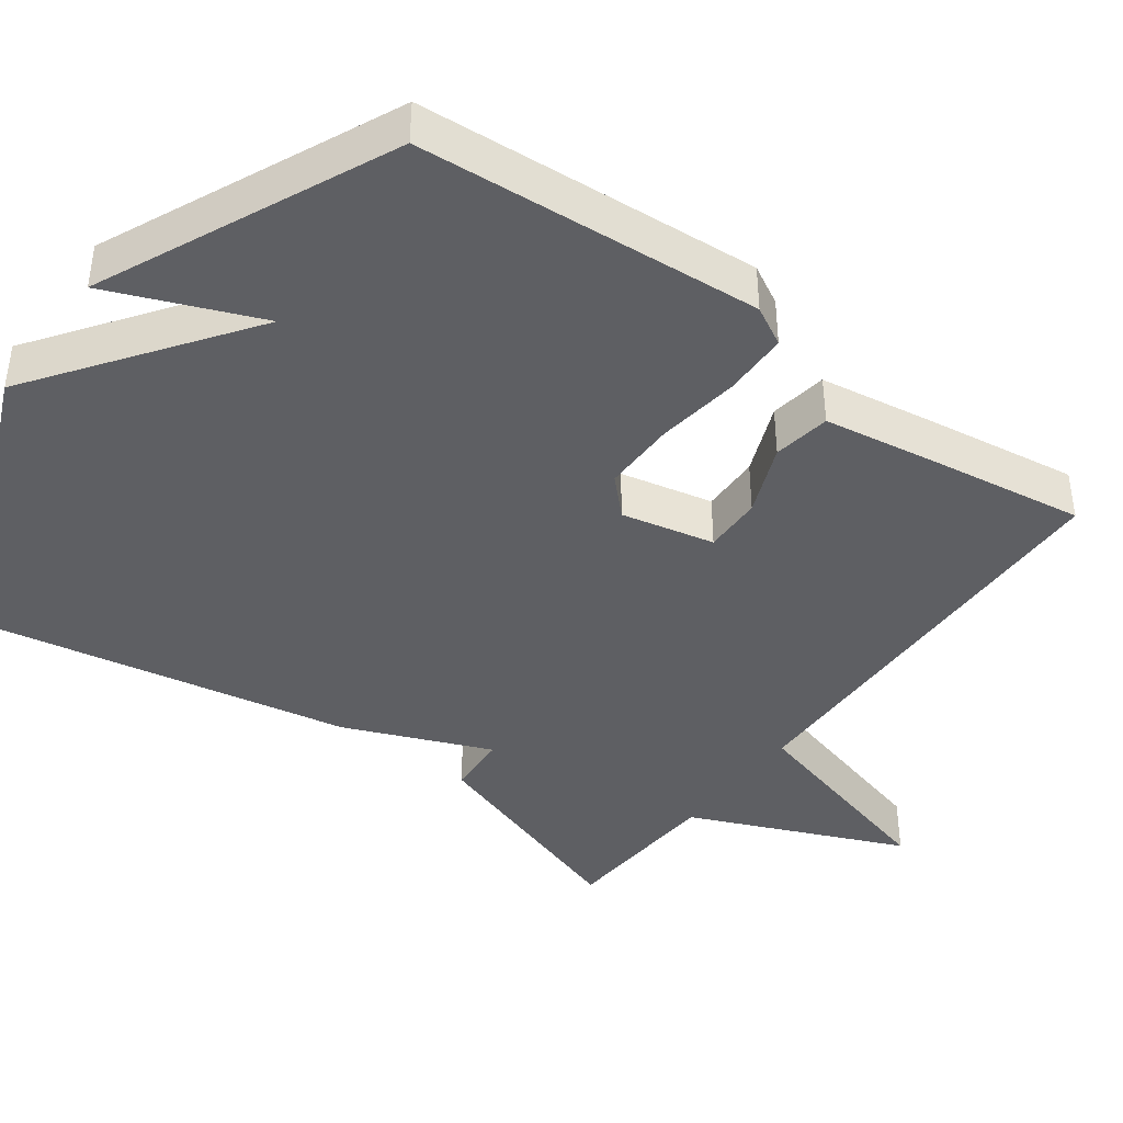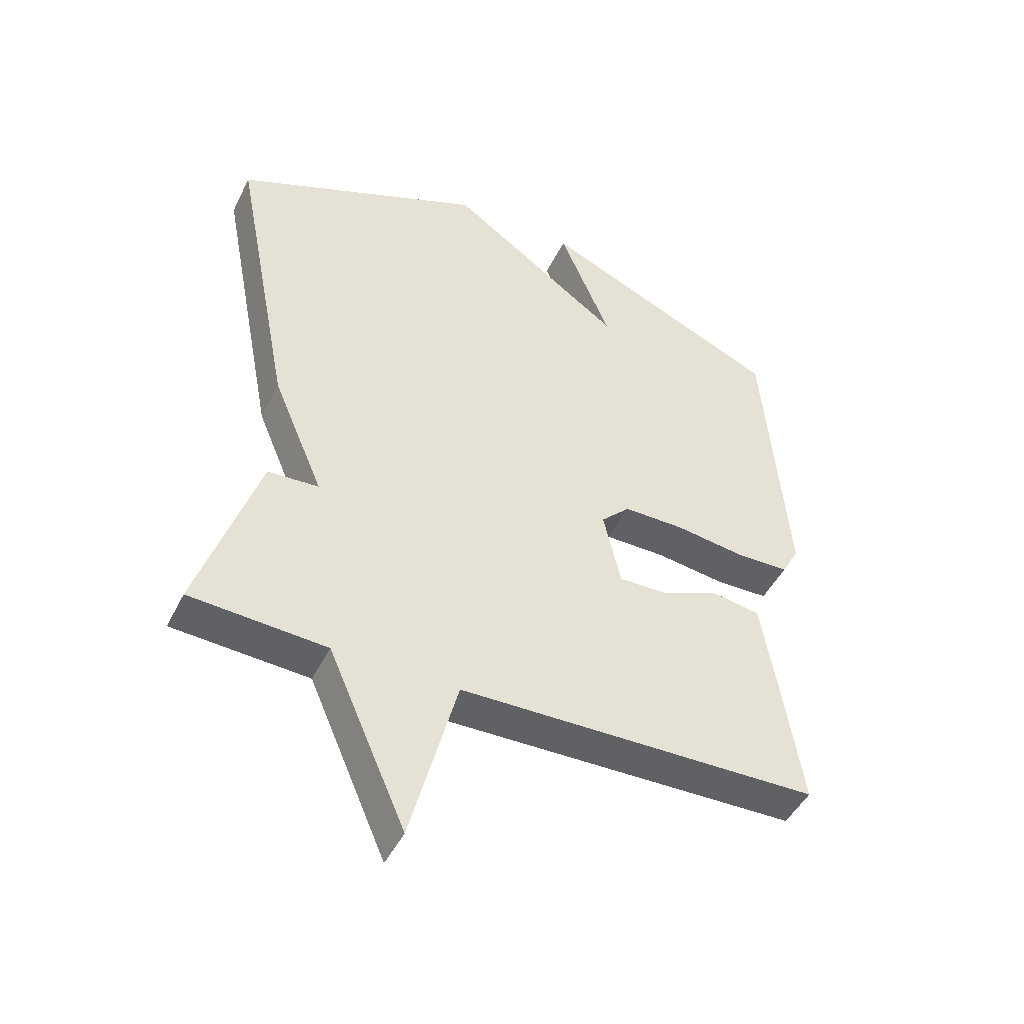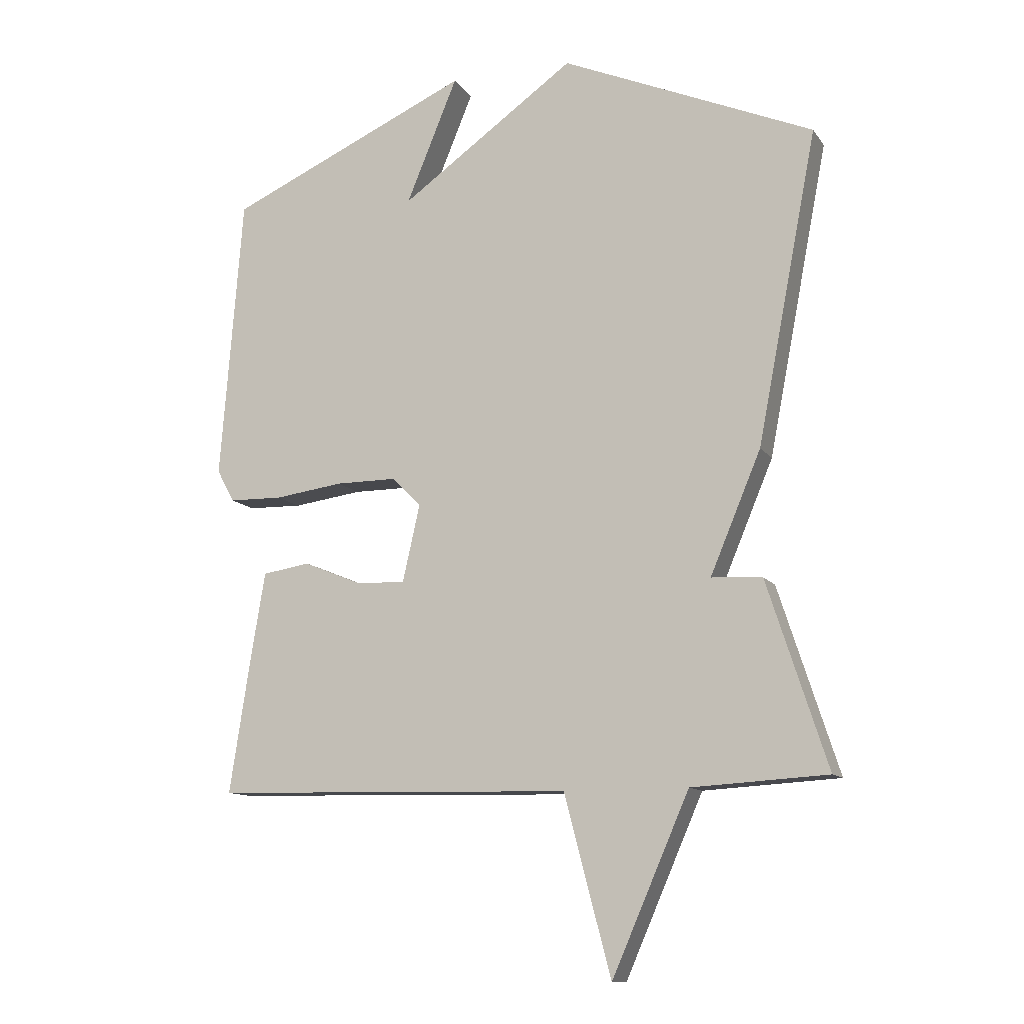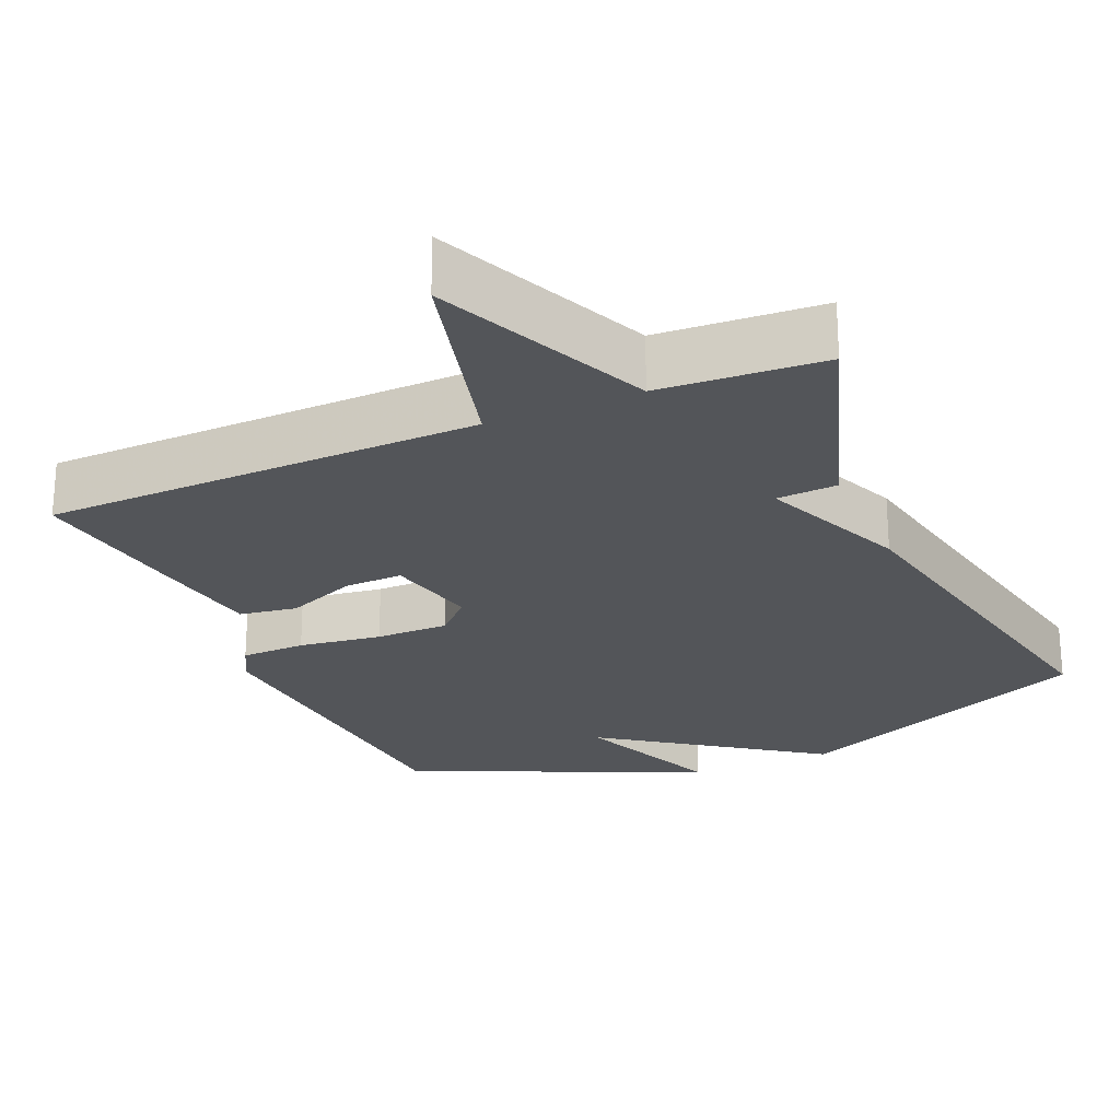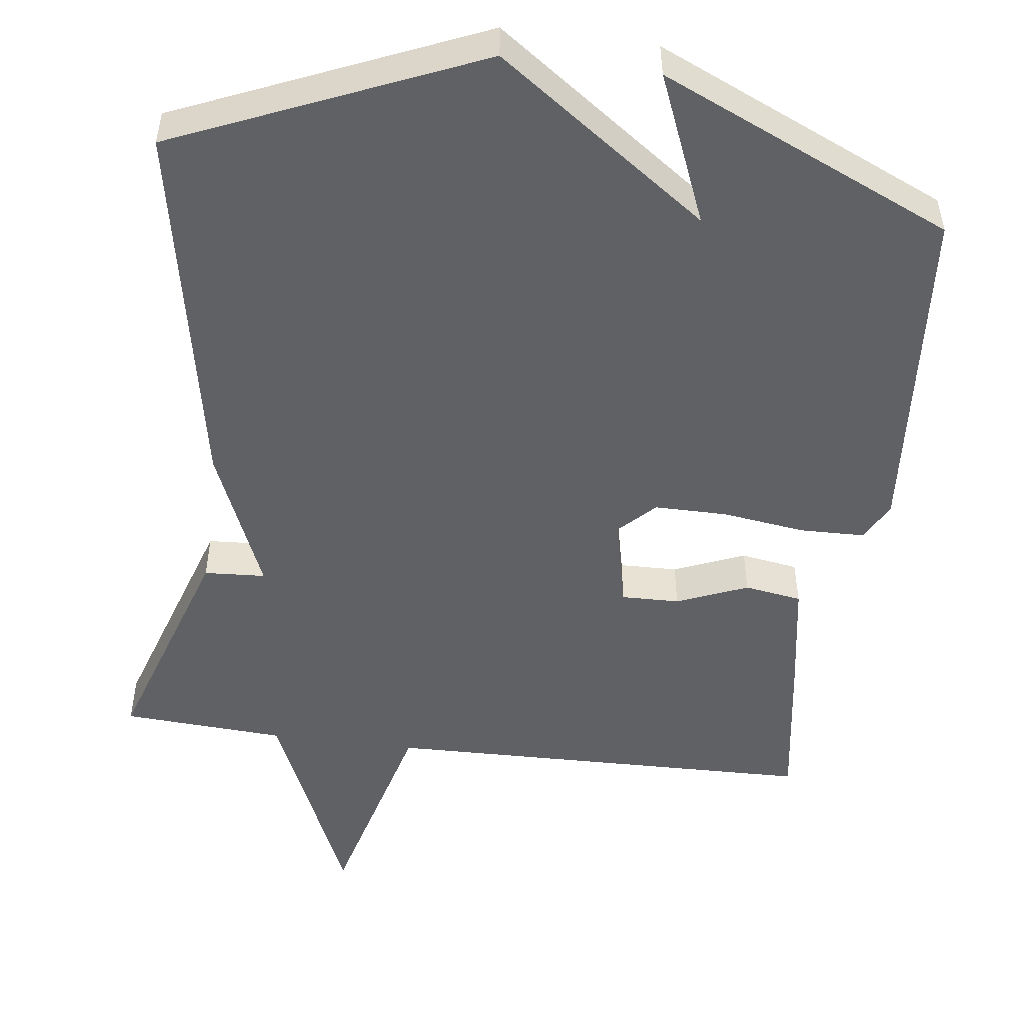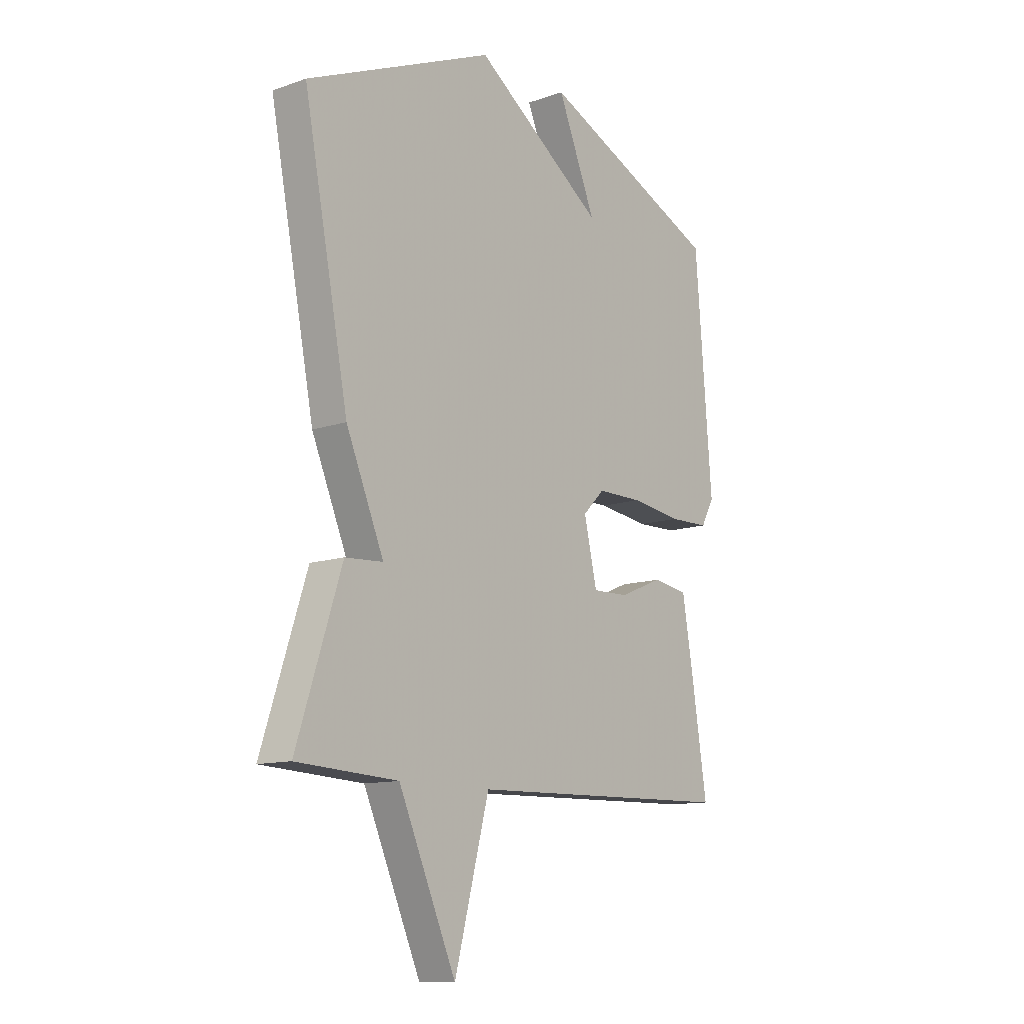
<metadata>
{"format":"obj","ext":"obj","renderer":"f3d","projection":"perspective","resolution":1024,"background":"white","views":[{"elev":-41.4,"azim":53.4,"up":"+Y"},{"elev":-46.9,"azim":-25.5,"up":"+Z"},{"elev":-11.6,"azim":-158.5,"up":"+Z"},{"elev":-24.2,"azim":-156.6,"up":"+Y"},{"elev":-50.3,"azim":-7.4,"up":"+Y"},{"elev":-11.8,"azim":-50.5,"up":"+Z"}]}
</metadata>
<code>
v 0.5 0.07 0.5
v 0.536 0.07 0.04
v 0.508 0.07 -0.012
v 0.421 0.07 -0.014
v 0.31 0.07 0.001
v 0.212 0.07 0.001
v 0.165 0.07 -0.046
v 0.193 0.07 -0.17
v 0.271 0.07 -0.168
v 0.366 0.07 -0.129
v 0.443 0.07 -0.141
v 0.468 0.07 -0.292
v 0.5 0.07 -0.5
v -0.081 0.07 -0.513
v -0.156 0.07 -0.799
v -0.281 0.07 -0.513
v -0.5 0.07 -0.5
v -0.403 0.07 -0.201
v -0.321 0.07 -0.196
v -0.403 0.07 -0.001
v -0.5 0.07 0.5
v -0.093 0.07 0.675
v 0.19 0.07 0.474
v 0.107 0.07 0.675
v 0.5 0 0.5
v 0.536 0 0.04
v 0.508 0 -0.012
v 0.421 0 -0.014
v 0.31 0 0.001
v 0.212 0 0.001
v 0.165 0 -0.046
v 0.193 0 -0.17
v 0.271 0 -0.168
v 0.366 0 -0.129
v 0.443 0 -0.141
v 0.468 0 -0.292
v 0.5 0 -0.5
v -0.081 0 -0.513
v -0.156 0 -0.799
v -0.281 0 -0.513
v -0.5 0 -0.5
v -0.403 0 -0.201
v -0.321 0 -0.196
v -0.403 0 -0.001
v -0.5 0 0.5
v -0.093 0 0.675
v 0.19 0 0.474
v 0.107 0 0.675
f 2 3 4
f 1 2 4
f 24 1 4
f 23 24 4
f 21 22 23
f 20 21 23
f 19 20 23
f 16 17 18 19
f 14 15 16 19
f 12 13 14
f 11 12 14
f 10 11 14
f 9 10 14
f 8 9 14 19
f 7 8 19
f 6 7 19 23
f 23 4 5
f 5 6 23
f 28 27 26
f 28 26 25
f 28 25 48
f 28 48 47
f 47 46 45
f 47 45 44
f 47 44 43
f 43 42 41 40
f 43 40 39 38
f 38 37 36
f 38 36 35
f 38 35 34
f 38 34 33
f 43 38 33 32
f 43 32 31
f 47 43 31 30
f 29 28 47
f 47 30 29
f 1 25 26 2
f 2 26 27 3
f 3 27 28 4
f 4 28 29 5
f 5 29 30 6
f 6 30 31 7
f 7 31 32 8
f 8 32 33 9
f 9 33 34 10
f 10 34 35 11
f 11 35 36 12
f 12 36 37 13
f 13 37 38 14
f 14 38 39 15
f 15 39 40 16
f 16 40 41 17
f 17 41 42 18
f 18 42 43 19
f 19 43 44 20
f 20 44 45 21
f 21 45 46 22
f 22 46 47 23
f 23 47 48 24
f 24 48 25 1

</code>
